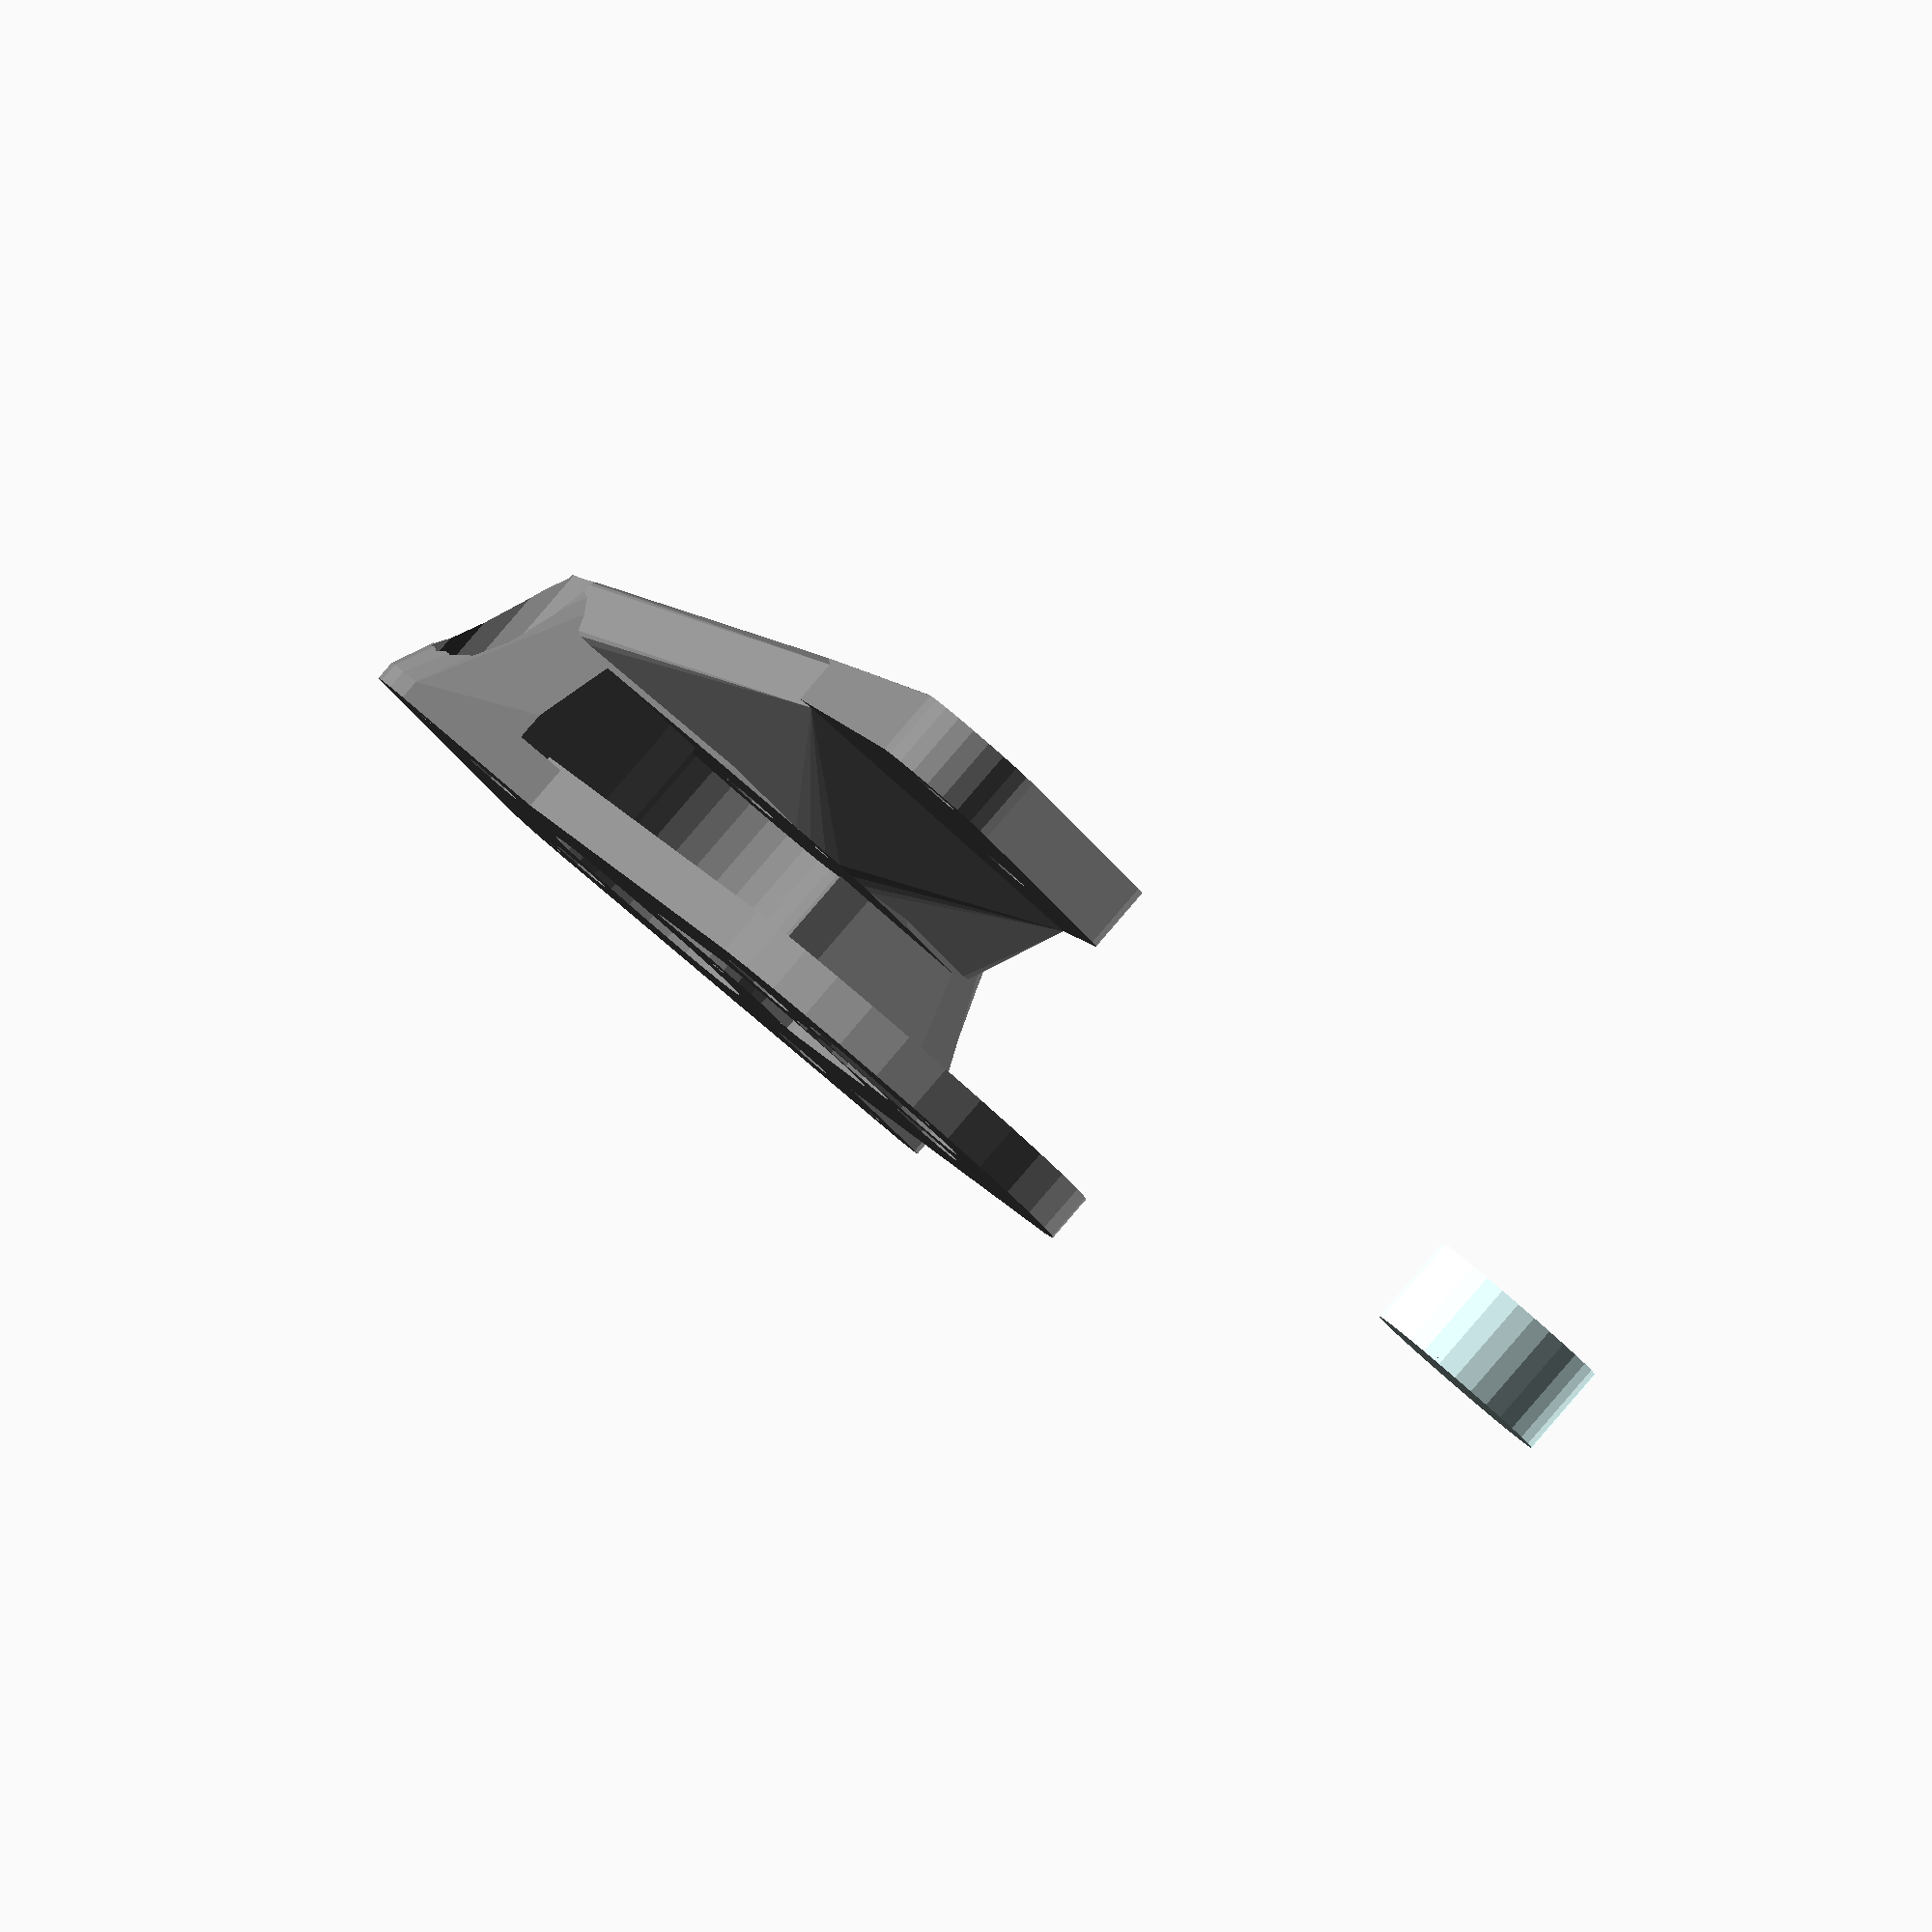
<openscad>
use <MCAD/involute_gears.scad>
include <MCAD/stepper.scad>

tol_x = .2;
tol_z = .4;
gear_thickness=10;

module newGear(teeth, gear_thickness, circle) {
    gear(
        number_of_teeth=teeth,
        circular_pitch=256,
        twist=0,
        rim_width=2,
        rim_thickness=gear_thickness-tol_z,
        hub_diameter=5,
        hub_thickness=gear_thickness-tol_z,
        gear_thickness=gear_thickness-tol_z,
        circles=circle,
        bore_diameter=5
    ); 
}


module liftDoorArm() {
    difference() {
        translate([32,24,-10+tol_z]) rotate([0,0,17]) newGear(38,10-tol_z,11);
        translate([32,24,-16+tol_z]) cylinder(10-tol_z, r=10);
    }
    hull() {
        difference() {
            translate([32,24,-10+tol_z]) rotate([0,0,-2.5]) newGear(38,10-tol_z,5);
            translate([0,5,-11]) cube([80,60,12]);
        }
        translate([42,-55,-10+tol_z]) cylinder(10-tol_z, r=10);
    }
}

module doubeGear() {
    difference() {
        newGear(77,10,3);
        color("black") for(n = [1 : 3])
                rotate([0, 0, 60 + n * 120])
        {
            translate([39,0,0])
            cylinder(50, r=9);
        }
    }
    
    translate([0,0,-10+tol_z]) color("LightYellow") newGear(18,10,7);
    //rotate([0,0,-90]) liftDoorArm();

}

module small_gear(teeth) {
    color([0,0,1]) translate([-2.5,1.9,0]) cube([5,2,15-tol_z]);
    gear(
        number_of_teeth=teeth,
        circular_pitch=256,
        twist=0,
        rim_width=2,
        rim_thickness=gear_thickness,
        hub_diameter=10,
        hub_thickness=15-tol_z,
        bore_diameter=5+4*tol_x,
        gear_thickness=gear_thickness-1,
        circles=5
    );
}

module nema() {
    motor(Nema17, NemaShort);
}

module nema17_hole(depth=10) {
    linear_extrude(depth) minkowski() {
        circle(6);
        square([31.04, 31.04], true);
    }
    translate([0, 0, -depth])
    cylinder(depth+1, r=3+tol_x);
    for (i = [0:3]) {
        rotate([0, 0, i*90])
        translate([31.04/2, 31.04/2, -depth])
        cylinder(depth+1, r=1.5+tol_x);
    }
}

module motorMount() {
    x_shift=2;
    difference() {
        union() {
            difference() {
                translate([-48, 0, -5])
                    union() {
                        hull() {
                            linear_extrude(20) minkowski() {
                                circle(7.48);
                                rotate([0,0,45]) square([31.04, 31.04], true);
                            }
                        translate([0, 33, 18]) cylinder(2, r=5);
                        translate([0, -33, 18]) cylinder(2, r=5);
                        translate([-33, 0, 18]) cylinder(2, r=5);
                        }
                    }            
                // big gear cut
                translate([25, 0, -tol_z]) cylinder(10+2*tol_z, r=68); 
             }      
            // bottom arm
            difference() {
                // arm
                union() {
                    hull() {
                        translate([25+x_shift, 0, 10]) cylinder(5, r=46/2);
                        translate([-48, 0, 10]) cylinder(5, r=46/2);
                    }
                }
                // holes
                union() {
                    hull() {
                        translate([-20, 0, 9]) cylinder(12, r=10);
                        translate([-2, 0, 9]) cylinder(12, r=10);
                    }
                    hull() {
                        translate([29, 4, 9]) cylinder(12, r=6);
                        translate([29, -4, 9]) cylinder(12, r=6);
                    }
                    translate([15.5, 12, 9]) cylinder(12, r=4);
                    translate([15.5, -12, 9]) cylinder(12, r=4);
                    
                    // screw hole for big gear
                    translate([15.5, 0, -40]) cylinder(100, r=2.5+tol_x);
                    translate([15.5, 0, 12.4]) cylinder(20,r=6);
                }
            }
            // top arm 
            hull() {
                translate([-48, 0, -5.4]) linear_extrude(5) minkowski() {
                        circle(7.48);
                        rotate([0,0,45]) square([31.04, 31.04], true);
                }
                translate([-12, -18, -14.8]) cube([5,36,5]);
            }
            difference() {
                union() {
                    hull() {
                        translate([47.5, 24, -16.8]) cylinder(7, r=7);
                        translate([-12, 2, -14.8]) cube([5,16,5]);;
                    }
                    hull() {
                        translate([47.5, 24, -16.8]) cylinder(7, r=7);
                        translate([20, 0, -16.8]) cylinder(7, r=10);
                    }
                }
                // middle gear screw hole
                translate([15.5, 0, -40]) cylinder(100, r=2.5+tol_x);
            }
            difference() {
                hull() {
                    translate([-12, -18, -14.8]) cube([5,36,5]);
                    translate([20, 0, -16.8]) cylinder(7, r=10);
                }
                translate([15.5, 0, -40]) cylinder(100, r=2.5);
            }
        }
        
        // top hole for small gear 
        translate([-48, 0, -tol_z]) cylinder(20, r=12);
        
        // motor screw holes
        translate([-48, 0, -5]) rotate([0,0,45]) mirror([0, 0, 1]) nema17_hole(20);
        
        // motor knop hole        
        translate([-48, 0, -5]) cylinder(3.2, r=12);
        
        // countersinks motor
        translate([-48, 22, 9.2]) cylinder(20,r=3.2);
        translate([-48, -22, 9.2]) cylinder(20,r=3.2);
        translate([-70, 0, 9.2]) cylinder(20,r=3.2);

        
        // countersinks wall next to stepper motor
        translate([-48, 32, 12]) cylinder(3.5,4,1,true);
        translate([-48, -32, 12]) cylinder(3.5,4,1,true);
        translate([-79, 0, 12]) cylinder(3.5,4,1,true);
        translate([-48, 32, 12]) cylinder(20,r=1);
        translate([-48, -32, 12]) cylinder(20,r=1);
        translate([-79, 0, 12]) cylinder(20,r=1);
        translate([-48, 32, -7.8]) cylinder(20,r=4.2);
        translate([-48, -32, -7.8]) cylinder(20,r=4.2);
        translate([-79, 0, -7.8]) cylinder(20,r=4.2);
        
        // countersink wall next to center of big gear
        translate([42,0,10.5]) cylinder(3.5,4,1,true);
        translate([42,0,10]) cylinder(20,r=1);
        
        // hole for 3rd gear
        translate([47.5, 24, -17]) cylinder(40, r=2.5); 
    }       
}

module wallMount() {
    difference() {
        union() {
            hull() {
                translate([0, 0, 15]) cylinder(3, r=5);
                translate([-63.5, 22, 15]) cylinder(3, r=5);
            
            }
            hull() {
                translate([0, 0, 15]) cylinder(3, r=5);
                translate([-63.5, -22, 15]) cylinder(3, r=5);
            }
            hull() {
                translate([-85.5, 0, 15]) cylinder(3, r=5);
                translate([-63.5, 22, 15]) cylinder(3, r=5);
            }
            hull() {
                translate([-85.5, 0, 15]) cylinder(3, r=5);
                translate([-63.5, -22, 15]) cylinder(3, r=5);
            }
            hull() {
                translate([-63.5, 37, 15]) cylinder(3, r=5);
                translate([-63.5, -37, 15]) cylinder(3, r=5);
            }
            hull() {
                translate([-85.5, 0, 15]) cylinder(3, r=5);
                translate([-100.5, 0, 15]) cylinder(3, r=5);
            }
            hull() {
                translate([-8, 0, 15]) cylinder(3, r=7);
                translate([15, 00, 15]) cylinder(3, r=5);
            
            }
        }
        translate([13, 0, 16]) cylinder(4.1,0.3,4,true);
        translate([-97, 0, 16]) cylinder(4.1,0.3,4,true);
        translate([-63.5, 34, 16]) cylinder(4.1,0.3,4,true);
        translate([-63.5, -34, 16]) cylinder(4.1,0.3,4,true);
        translate([0, 0, -40]) cylinder(100, r=2.5+tol_x);
        translate([-63.5, 0, 8]) rotate([0,0,45]) mirror([0, 0, 1]) nema17_hole(20);
        
    }        
}


// gearing
// rotate([0,0,-$t*90]) 
rotate([0,0,90]) doubeGear(); 
//translate([-63.5,0,0]) rotate([0,0,$t*90+3.8]) small_gear(12);
color("LightCyan") liftDoorArm();
// mount
color("grey",1.0) translate([-15.5,0,0]) motorMount();
//wallMount();

//translate([-48-15.5, 0, -5-25]) rotate([0,0,45]) mirror([0, 0, 1]) nema();

</openscad>
<views>
elev=92.3 azim=113.6 roll=139.2 proj=o view=solid
</views>
